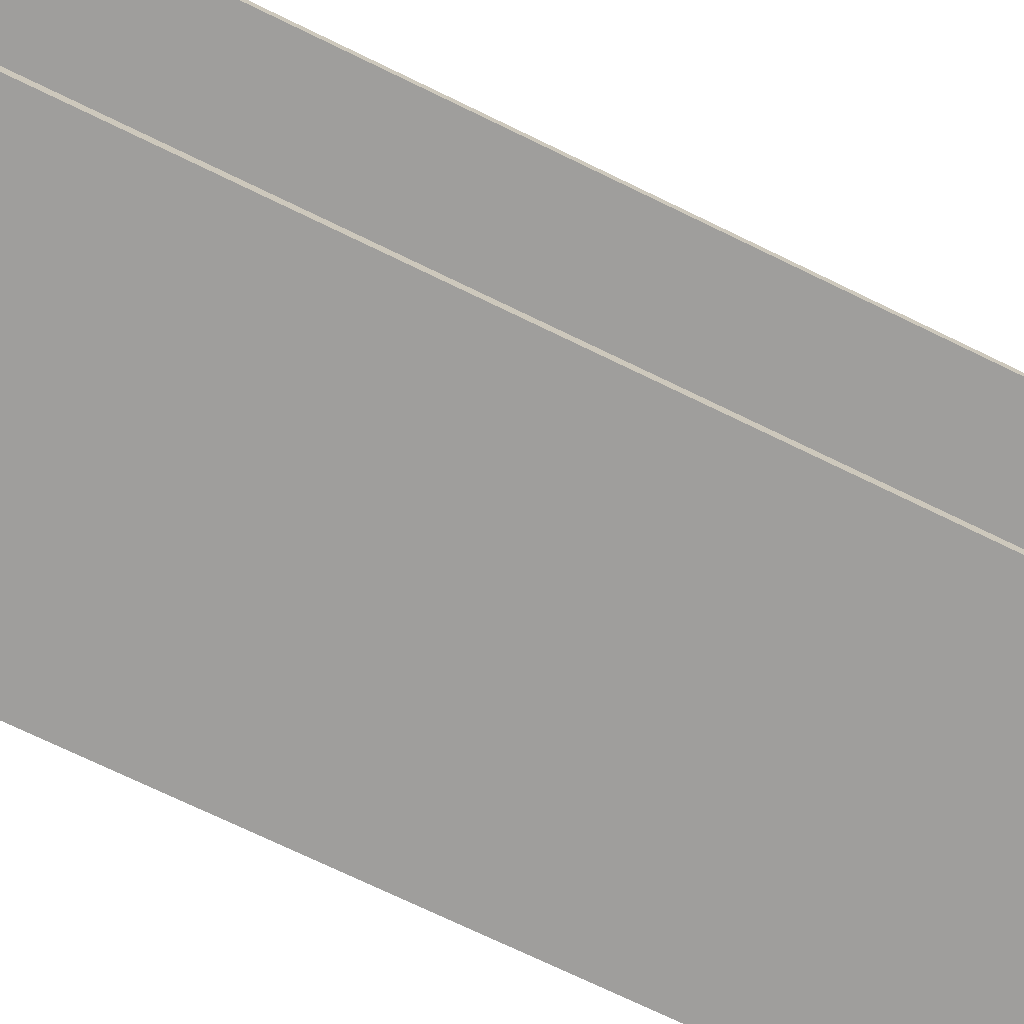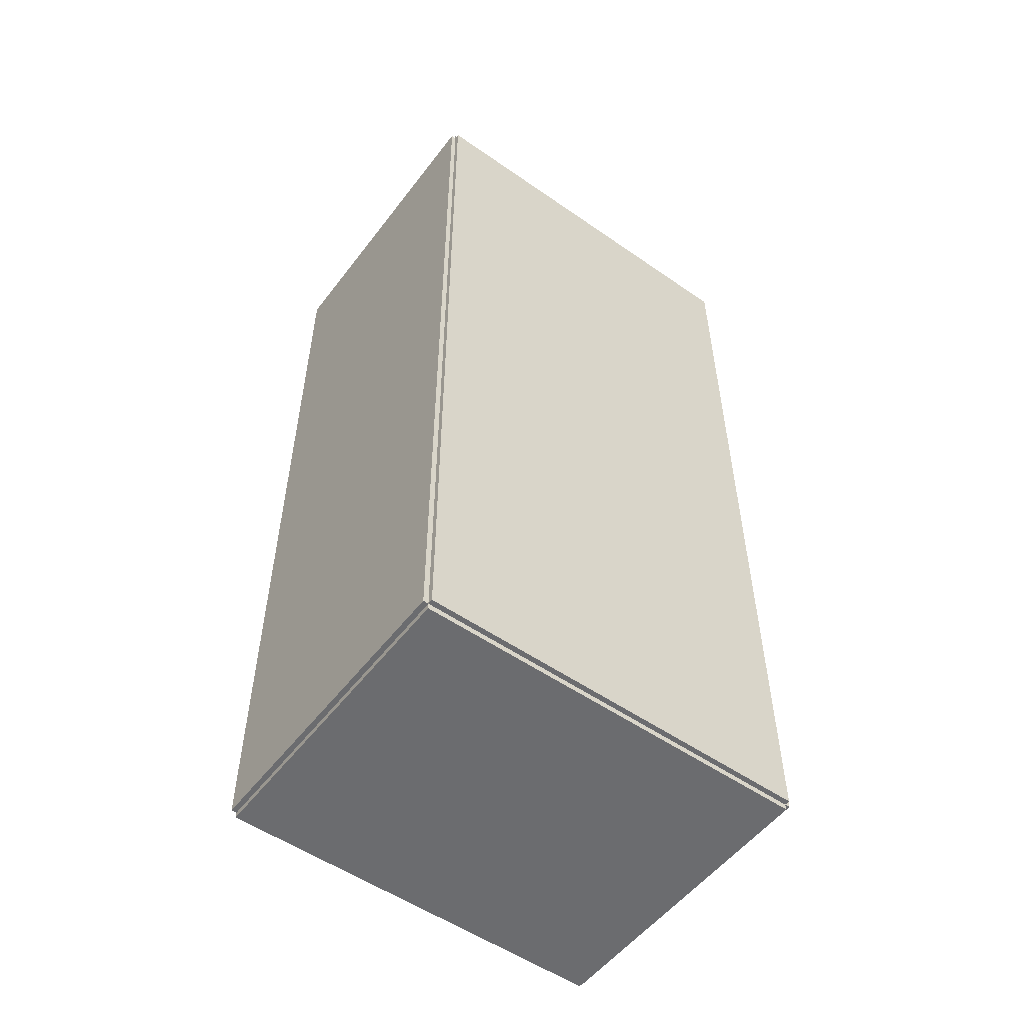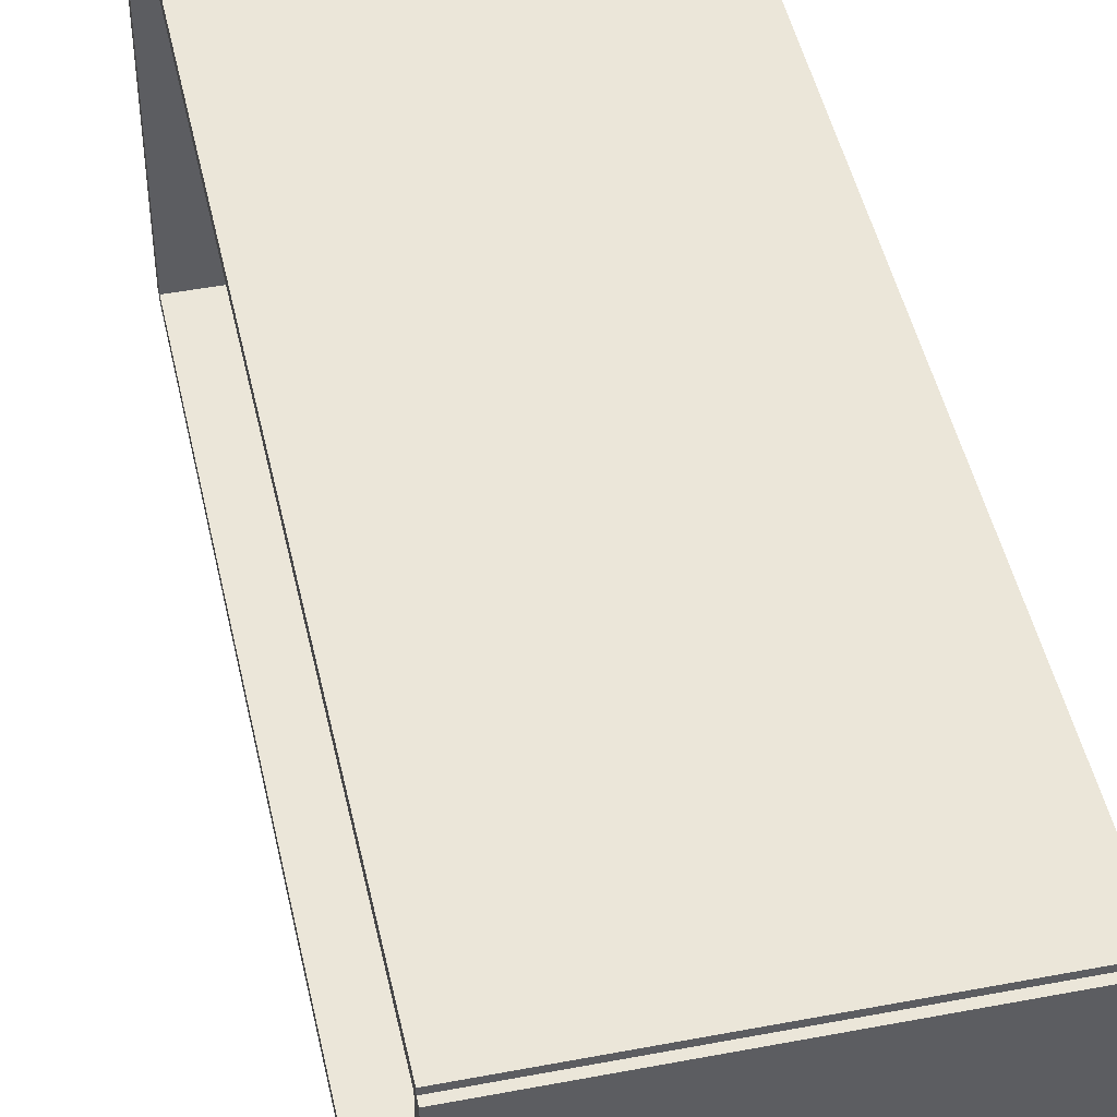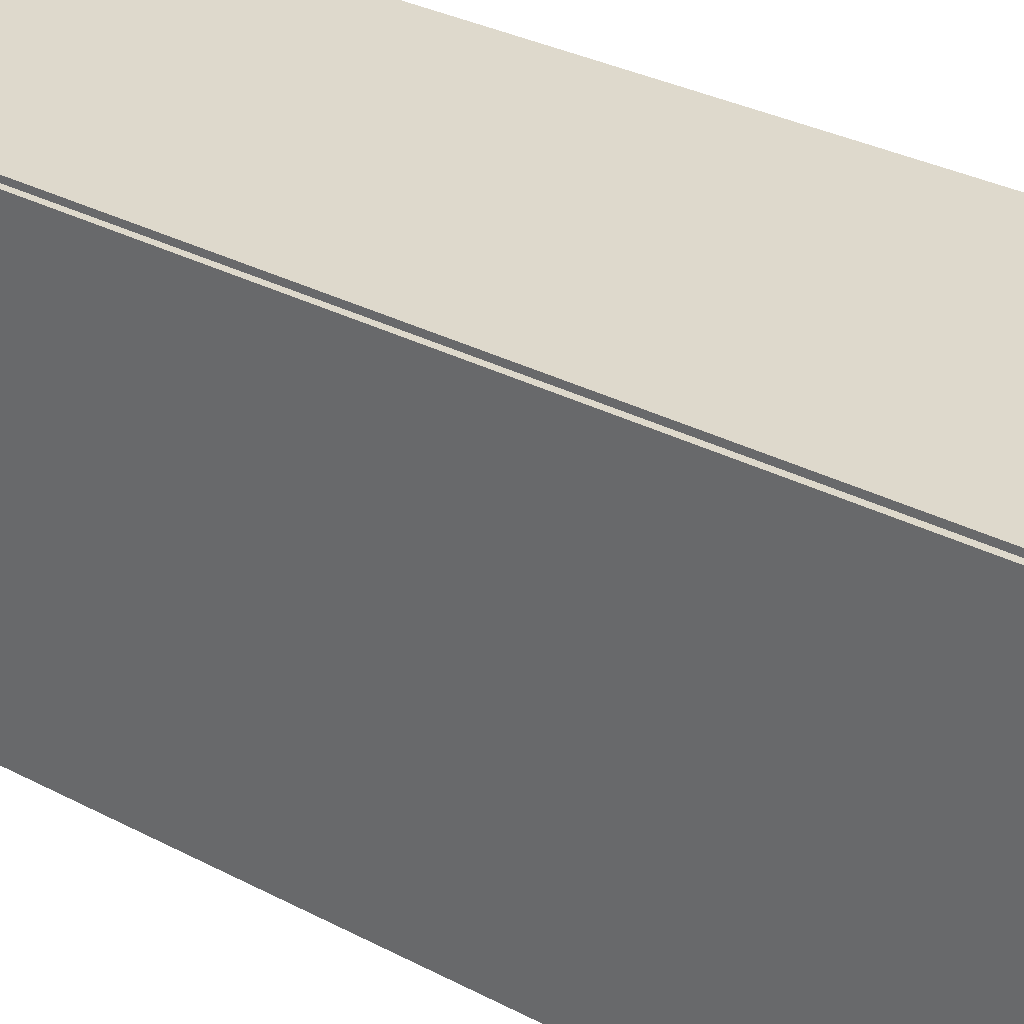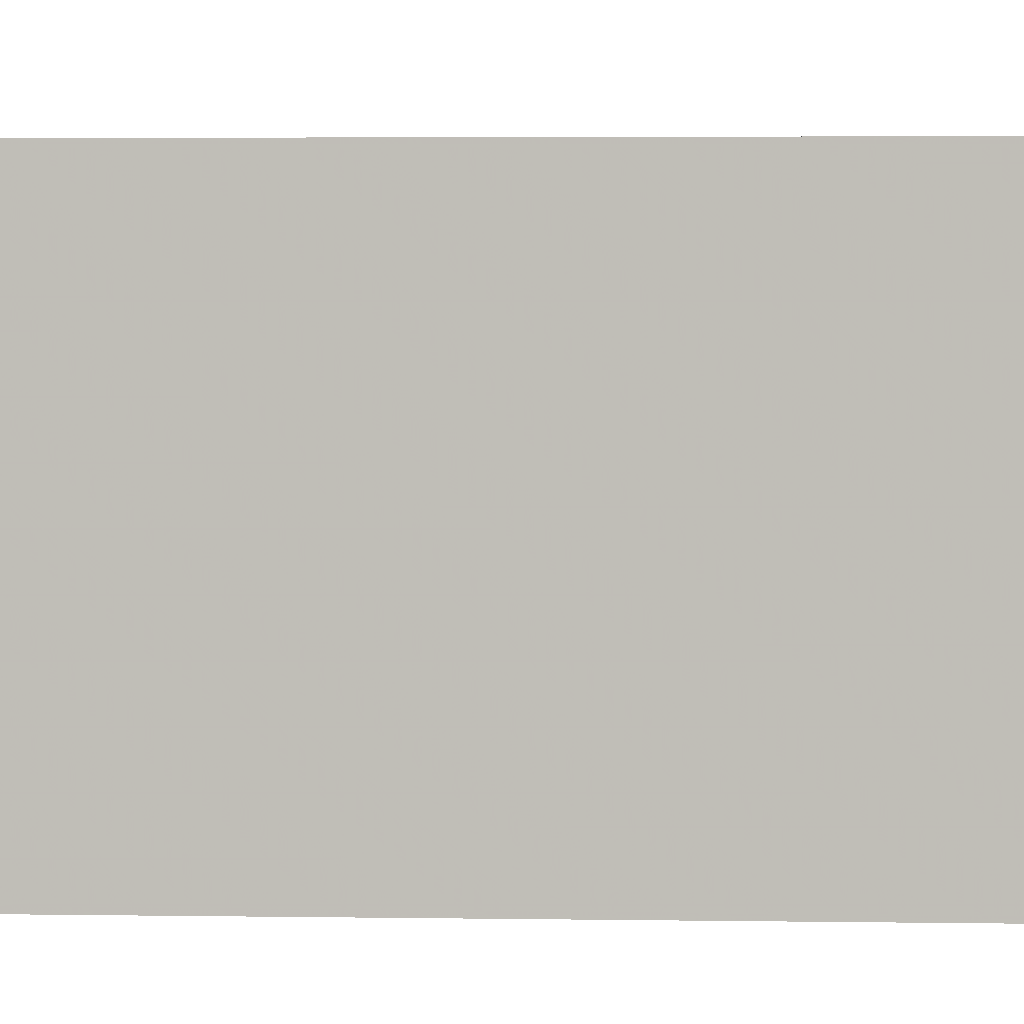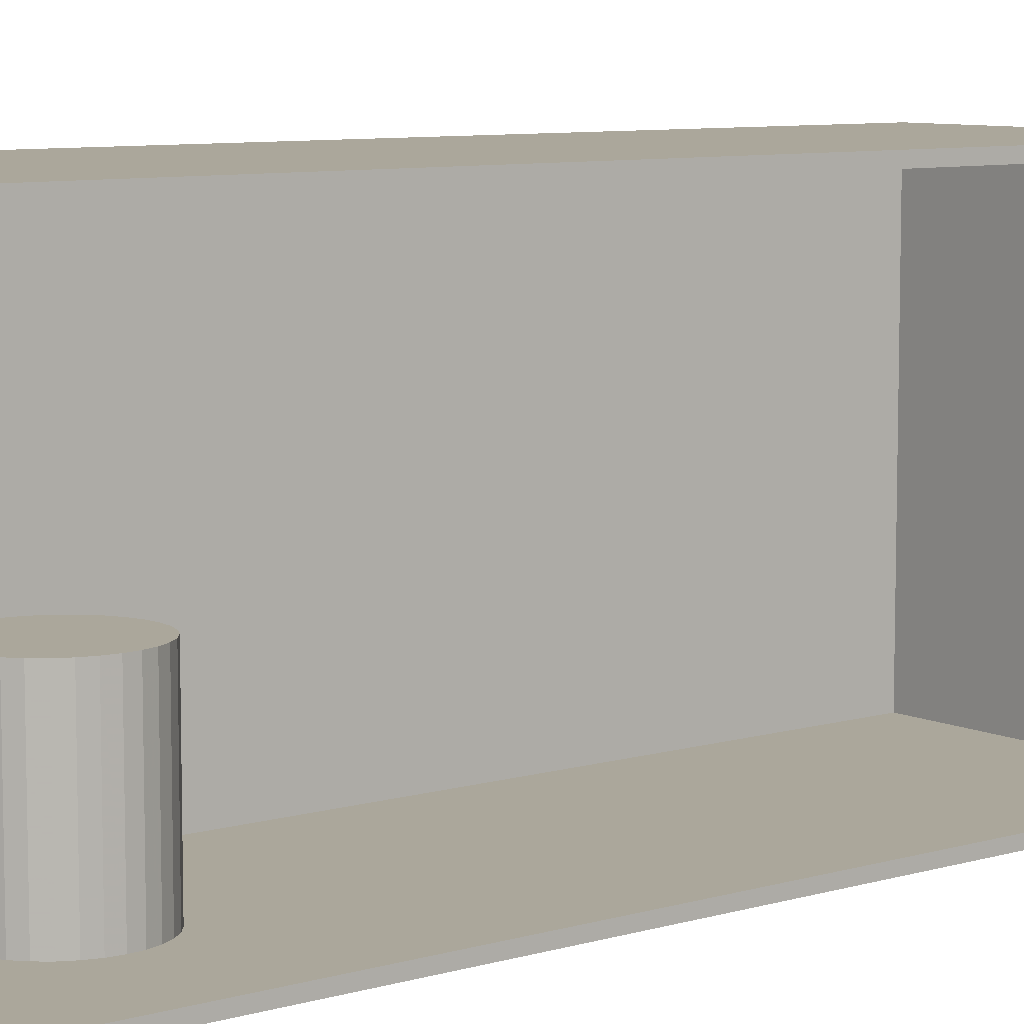
<metadata>
{"format":"obj","ext":"obj","renderer":"f3d","projection":"perspective","resolution":1024,"background":"white","views":[{"elev":-71.0,"azim":63.9,"up":"+Z"},{"elev":-53.7,"azim":-126.5,"up":"+Y"},{"elev":46.8,"azim":167.8,"up":"+Z"},{"elev":32.0,"azim":-53.6,"up":"+Z"},{"elev":3.7,"azim":-87.0,"up":"+Z"},{"elev":8.1,"azim":51.1,"up":"+Z"}]}
</metadata>
<code>
v -0.07244 -0.215 -0.002461
v -0.07244 -0.215 0.002461
v -0.07244 0.215 -0.002461
v -0.07244 0.215 0.002461
v 0.07244 -0.215 -0.002461
v 0.07244 -0.215 0.002461
v 0.07244 0.215 -0.002461
v 0.07244 0.215 0.002461
v -0.06998 -0.215 0
v -0.0749 -0.215 0
v -0.06998 0.215 0
v -0.0749 0.215 0
v -0.06998 -0.215 0.1875
v -0.0749 -0.215 0.1875
v -0.06998 0.215 0.1875
v -0.0749 0.215 0.1875
v -0.07244 0.2122 0.1875
v -0.07244 0.2178 0.1875
v -0.07244 0.2122 0
v -0.07244 0.2178 0
v 0.07244 0.2122 0.1875
v 0.07244 0.2178 0.1875
v 0.07244 0.2122 0
v 0.07244 0.2178 0
v -0.07244 -0.2122 0
v -0.07244 -0.2178 0
v -0.07244 -0.2122 0.1875
v -0.07244 -0.2178 0.1875
v 0.07244 -0.2122 0
v 0.07244 -0.2178 0
v 0.07244 -0.2122 0.1875
v 0.07244 -0.2178 0.1875
v -0.07244 -0.215 0.185
v -0.07244 -0.215 0.19
v -0.07244 0.215 0.185
v -0.07244 0.215 0.19
v 0.07244 -0.215 0.185
v 0.07244 -0.215 0.19
v 0.07244 0.215 0.185
v 0.07244 0.215 0.19
v 0.003314 -0.1449 0.004921
v 0.03336 -0.1449 0.004921
v 0.03336 -0.1449 0.07722
v 0.003314 -0.1449 0.07722
v 0.03279 -0.139 0.004921
v 0.03279 -0.139 0.07722
v 0.03108 -0.1334 0.004921
v 0.03108 -0.1334 0.07722
v 0.0283 -0.1282 0.004921
v 0.0283 -0.1282 0.07722
v 0.02456 -0.1236 0.004921
v 0.02456 -0.1236 0.07722
v 0.02001 -0.1199 0.004921
v 0.02001 -0.1199 0.07722
v 0.01481 -0.1171 0.004921
v 0.01481 -0.1171 0.07722
v 0.009177 -0.1154 0.004921
v 0.009177 -0.1154 0.07722
v 0.003314 -0.1148 0.004921
v 0.003314 -0.1148 0.07722
v -0.002548 -0.1154 0.004921
v -0.002548 -0.1154 0.07722
v -0.008186 -0.1171 0.004921
v -0.008186 -0.1171 0.07722
v -0.01338 -0.1199 0.004921
v -0.01338 -0.1199 0.07722
v -0.01793 -0.1236 0.004921
v -0.01793 -0.1236 0.07722
v -0.02167 -0.1282 0.004921
v -0.02167 -0.1282 0.07722
v -0.02445 -0.1334 0.004921
v -0.02445 -0.1334 0.07722
v -0.02616 -0.139 0.004921
v -0.02616 -0.139 0.07722
v -0.02674 -0.1449 0.004921
v -0.02674 -0.1449 0.07722
v -0.02616 -0.1507 0.004921
v -0.02616 -0.1507 0.07722
v -0.02445 -0.1564 0.004921
v -0.02445 -0.1564 0.07722
v -0.02167 -0.1616 0.004921
v -0.02167 -0.1616 0.07722
v -0.01793 -0.1661 0.004921
v -0.01793 -0.1661 0.07722
v -0.01338 -0.1699 0.004921
v -0.01338 -0.1699 0.07722
v -0.008186 -0.1726 0.004921
v -0.008186 -0.1726 0.07722
v -0.002548 -0.1744 0.004921
v -0.002548 -0.1744 0.07722
v 0.003314 -0.1749 0.004921
v 0.003314 -0.1749 0.07722
v 0.009177 -0.1744 0.004921
v 0.009177 -0.1744 0.07722
v 0.01481 -0.1726 0.004921
v 0.01481 -0.1726 0.07722
v 0.02001 -0.1699 0.004921
v 0.02001 -0.1699 0.07722
v 0.02456 -0.1661 0.004921
v 0.02456 -0.1661 0.07722
v 0.0283 -0.1616 0.004921
v 0.0283 -0.1616 0.07722
v 0.03108 -0.1564 0.004921
v 0.03108 -0.1564 0.07722
v 0.03279 -0.1507 0.004921
v 0.03279 -0.1507 0.07722
f 2 4 1
f 5 2 1
f 1 4 3
f 3 5 1
f 2 8 4
f 6 2 5
f 6 8 2
f 4 8 3
f 7 5 3
f 3 8 7
f 7 6 5
f 8 6 7
f 10 12 9
f 13 10 9
f 9 12 11
f 11 13 9
f 10 16 12
f 14 10 13
f 14 16 10
f 12 16 11
f 15 13 11
f 11 16 15
f 15 14 13
f 16 14 15
f 18 20 17
f 21 18 17
f 17 20 19
f 19 21 17
f 18 24 20
f 22 18 21
f 22 24 18
f 20 24 19
f 23 21 19
f 19 24 23
f 23 22 21
f 24 22 23
f 26 28 25
f 29 26 25
f 25 28 27
f 27 29 25
f 26 32 28
f 30 26 29
f 30 32 26
f 28 32 27
f 31 29 27
f 27 32 31
f 31 30 29
f 32 30 31
f 34 36 33
f 37 34 33
f 33 36 35
f 35 37 33
f 34 40 36
f 38 34 37
f 38 40 34
f 36 40 35
f 39 37 35
f 35 40 39
f 39 38 37
f 40 38 39
f 42 41 45
f 42 45 43
f 43 45 46
f 43 46 44
f 45 41 47
f 45 47 46
f 46 47 48
f 46 48 44
f 47 41 49
f 47 49 48
f 48 49 50
f 48 50 44
f 49 41 51
f 49 51 50
f 50 51 52
f 50 52 44
f 51 41 53
f 51 53 52
f 52 53 54
f 52 54 44
f 53 41 55
f 53 55 54
f 54 55 56
f 54 56 44
f 55 41 57
f 55 57 56
f 56 57 58
f 56 58 44
f 57 41 59
f 57 59 58
f 58 59 60
f 58 60 44
f 59 41 61
f 59 61 60
f 60 61 62
f 60 62 44
f 61 41 63
f 61 63 62
f 62 63 64
f 62 64 44
f 63 41 65
f 63 65 64
f 64 65 66
f 64 66 44
f 65 41 67
f 65 67 66
f 66 67 68
f 66 68 44
f 67 41 69
f 67 69 68
f 68 69 70
f 68 70 44
f 69 41 71
f 69 71 70
f 70 71 72
f 70 72 44
f 71 41 73
f 71 73 72
f 72 73 74
f 72 74 44
f 73 41 75
f 73 75 74
f 74 75 76
f 74 76 44
f 75 41 77
f 75 77 76
f 76 77 78
f 76 78 44
f 77 41 79
f 77 79 78
f 78 79 80
f 78 80 44
f 79 41 81
f 79 81 80
f 80 81 82
f 80 82 44
f 81 41 83
f 81 83 82
f 82 83 84
f 82 84 44
f 83 41 85
f 83 85 84
f 84 85 86
f 84 86 44
f 85 41 87
f 85 87 86
f 86 87 88
f 86 88 44
f 87 41 89
f 87 89 88
f 88 89 90
f 88 90 44
f 89 41 91
f 89 91 90
f 90 91 92
f 90 92 44
f 91 41 93
f 91 93 92
f 92 93 94
f 92 94 44
f 93 41 95
f 93 95 94
f 94 95 96
f 94 96 44
f 95 41 97
f 95 97 96
f 96 97 98
f 96 98 44
f 97 41 99
f 97 99 98
f 98 99 100
f 98 100 44
f 99 41 101
f 99 101 100
f 100 101 102
f 100 102 44
f 101 41 103
f 101 103 102
f 102 103 104
f 102 104 44
f 103 41 105
f 103 105 104
f 104 105 106
f 104 106 44
f 105 41 42
f 105 42 106
f 106 42 43
f 106 43 44

</code>
